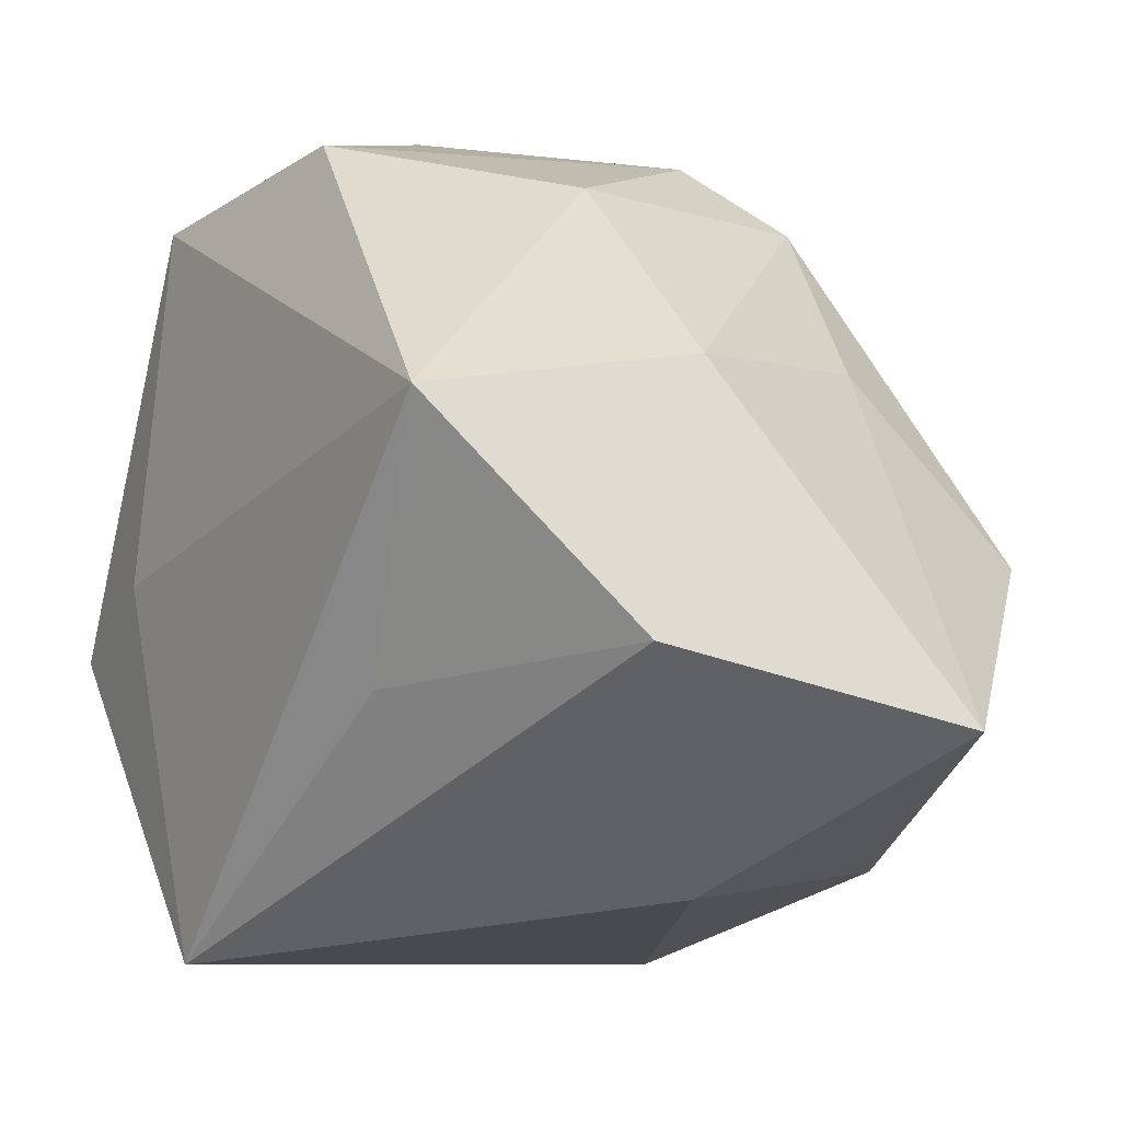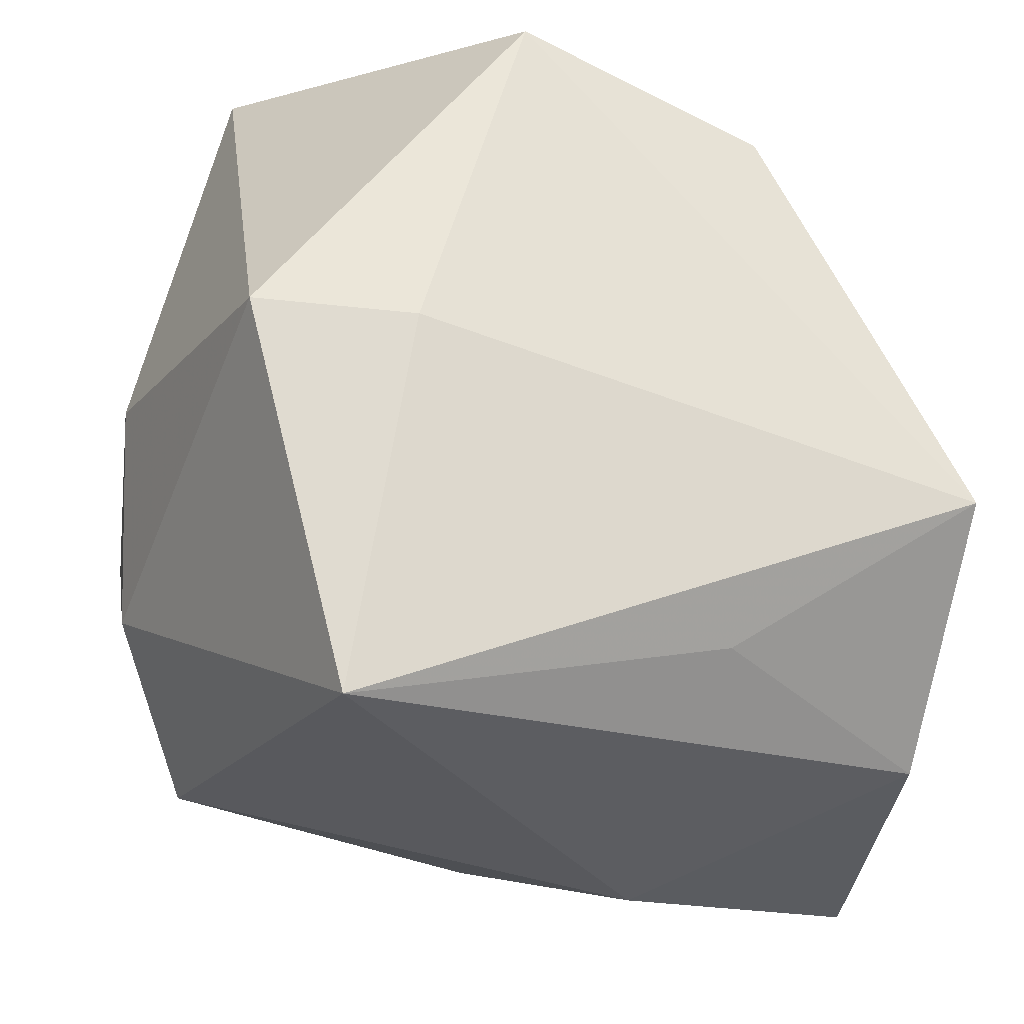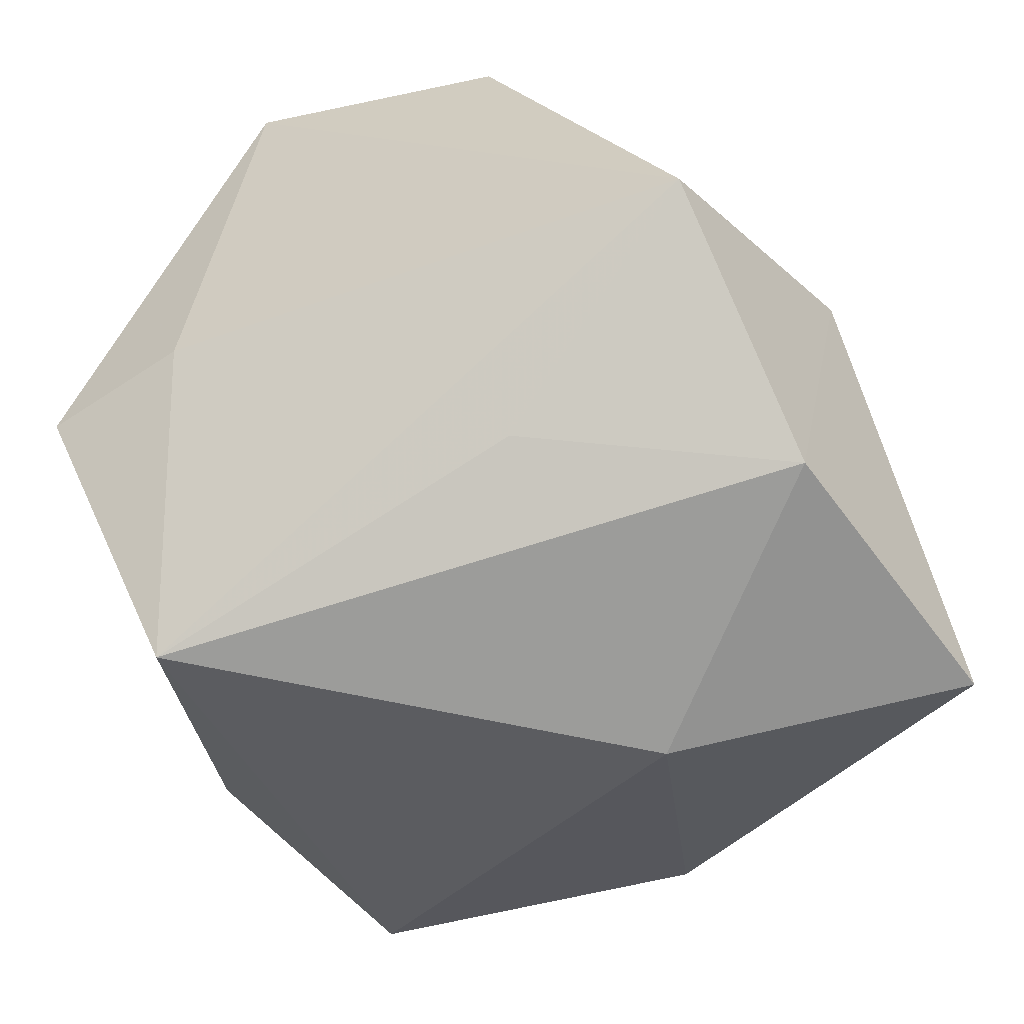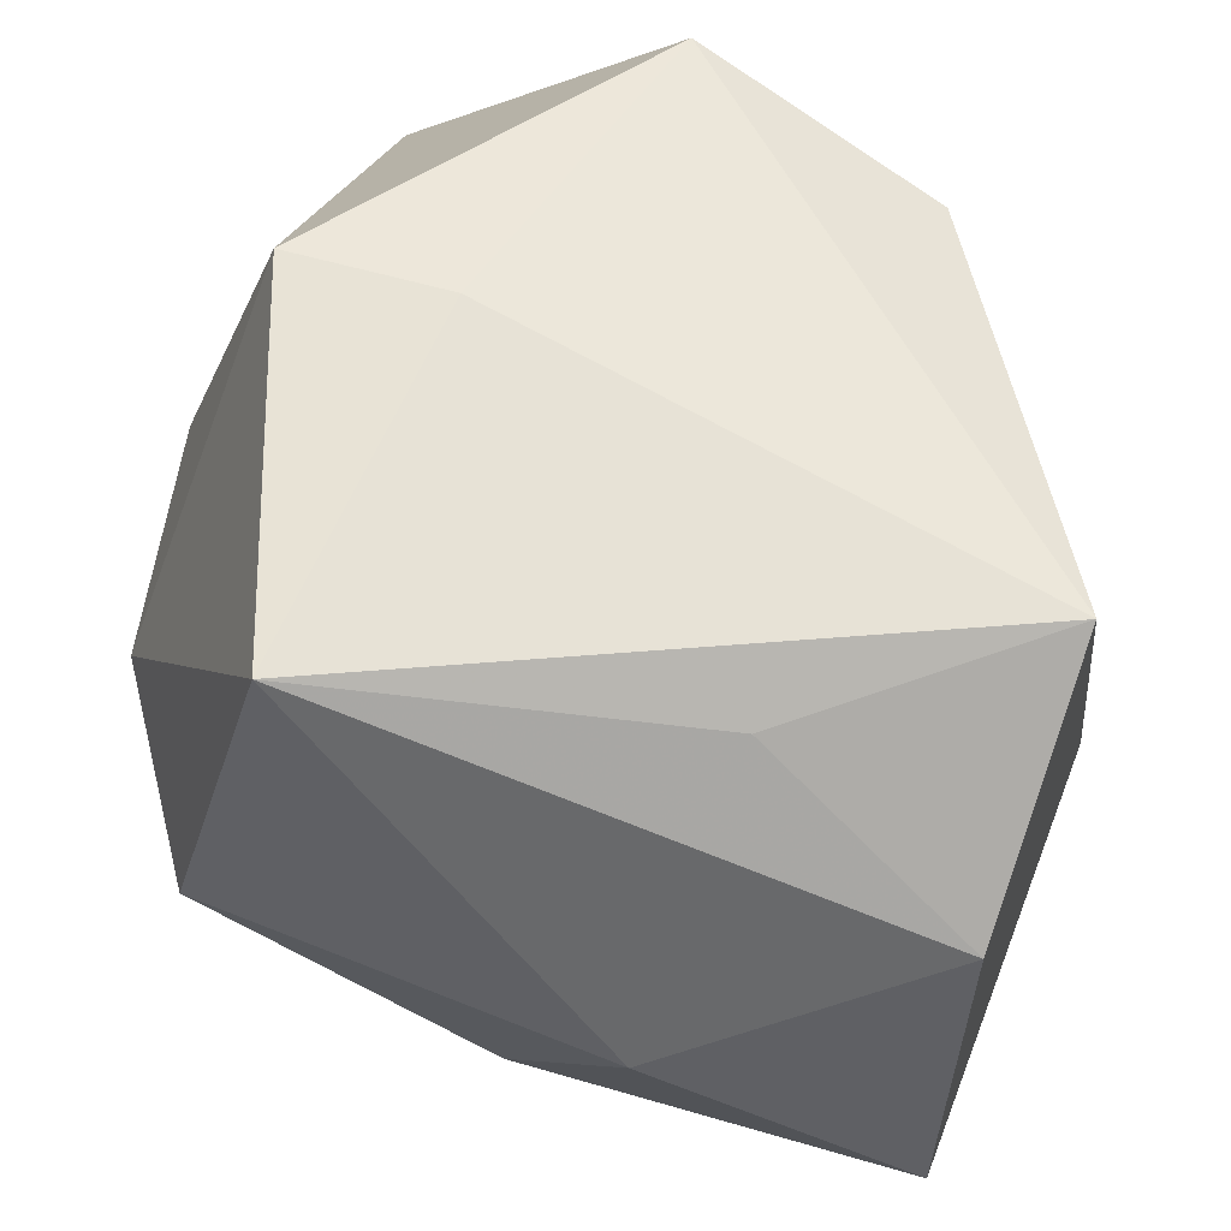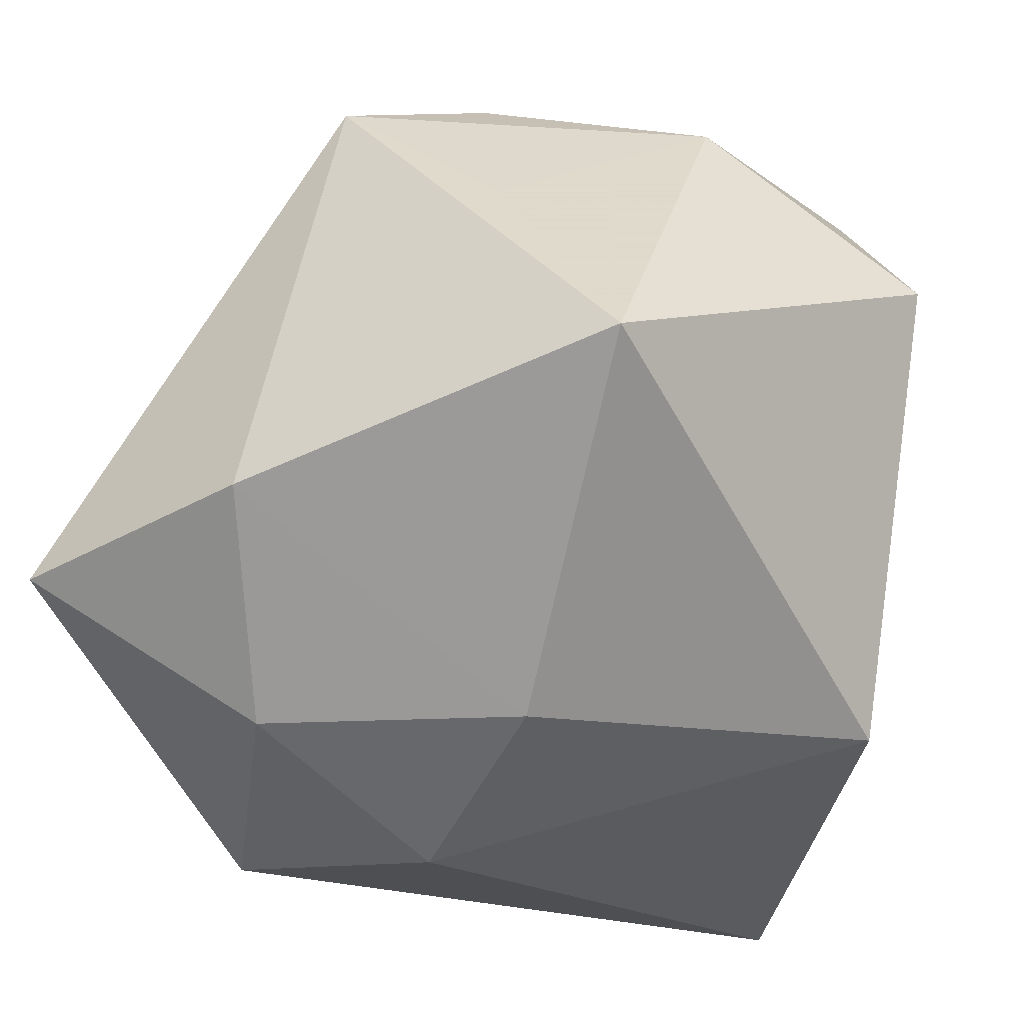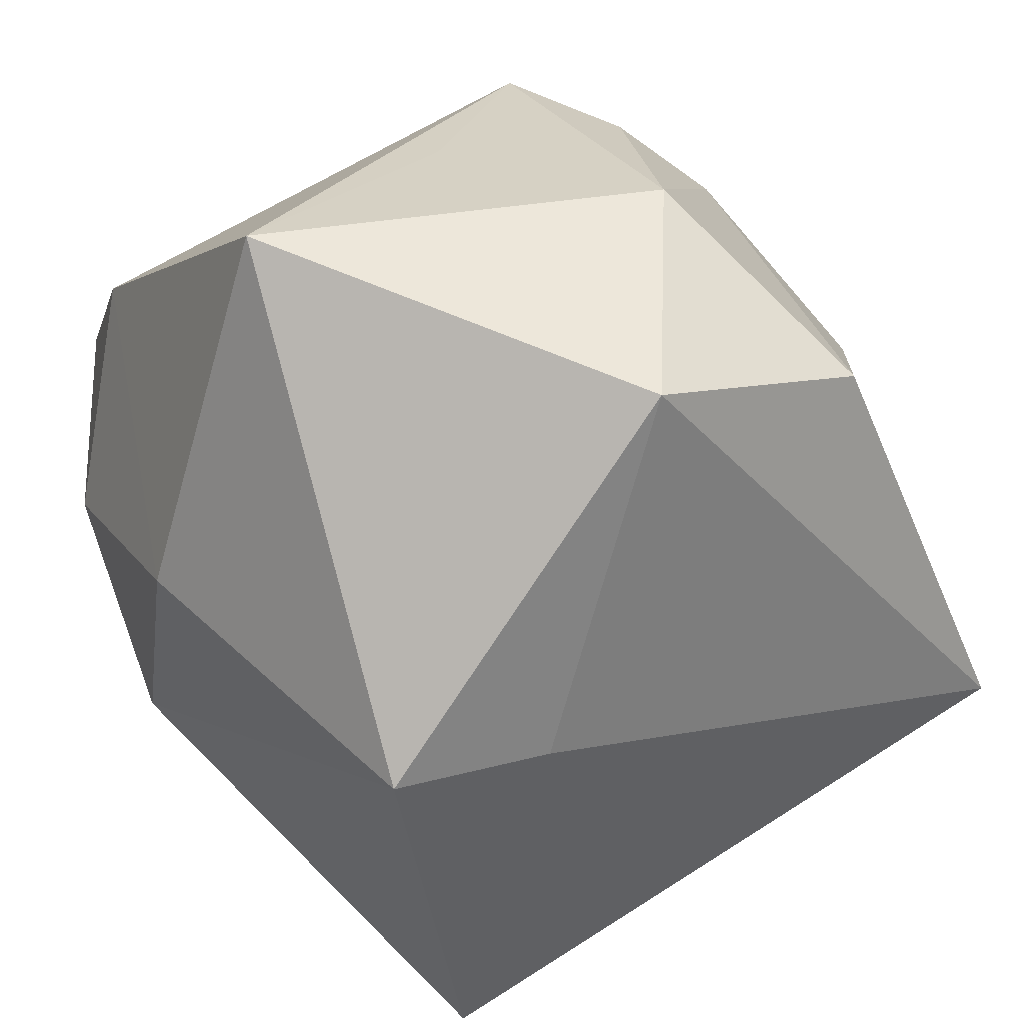
<metadata>
{"format":"obj","ext":"obj","renderer":"f3d","projection":"perspective","resolution":1024,"background":"white","views":[{"elev":-33.5,"azim":70.4,"up":"+Y"},{"elev":-33.9,"azim":-4.1,"up":"+Y"},{"elev":-54.4,"azim":39.4,"up":"+Y"},{"elev":47.2,"azim":15.1,"up":"+Z"},{"elev":32.4,"azim":-79.2,"up":"+Y"},{"elev":26.8,"azim":-21.2,"up":"+Y"}]}
</metadata>
<code>
v -0.03605 0.01022 -0.04497
v 0.02552 0.02721 0.03193
v 0.04282 -0.03514 0.004567
v 0.01635 0.04243 -0.007586
v -0.03277 0.04438 0.01511
v 0.04668 -0.01629 0.02796
v 0.04668 -0.006055 0.0006927
v -0.04405 0.001361 -0.01916
v 0.03596 0.004075 -0.01901
v -0.02771 -0.004388 0.04131
v -0.03551 -0.02569 -0.02466
v 0.02852 -0.00938 -0.03911
v 0.04068 -0.03671 -0.02755
v 0.00867 0.04426 -0.02142
v -0.0003544 0.03333 0.04157
v 0.0264 0.03443 -0.005971
v 0.03003 0.02543 -0.01607
v 0.01027 0.04438 0.01766
v -0.03843 0.02591 -0.02172
v -0.01092 -0.00469 0.04032
v -0.007069 0.04438 -0.001576
v -0.002348 -0.02807 -0.03678
v 0.03701 0.01905 0.008471
v 0.02145 -0.03177 0.02324
v -0.01806 0.007812 -0.04281
v -0.04231 0.004822 0.00806
v -0.04153 -0.01606 -0.002282
v -0.01693 -0.04282 0.0307
v 0.01441 -0.04375 -0.01005
f 28 11 29
f 29 3 28
f 13 3 29
f 22 11 1
f 13 29 22
f 22 29 11
f 1 11 8
f 12 22 1
f 13 22 12
f 19 14 1
f 5 14 19
f 1 8 19
f 21 5 18
f 18 14 21
f 21 14 5
f 24 6 28
f 28 3 24
f 24 3 6
f 28 6 20
f 20 10 28
f 18 5 15
f 5 10 15
f 10 20 15
f 15 20 6
f 26 10 5
f 5 19 26
f 26 19 8
f 1 14 25
f 25 12 1
f 14 12 25
f 2 16 18
f 18 15 2
f 2 15 6
f 4 14 18
f 18 16 4
f 4 16 14
f 17 12 14
f 14 16 17
f 13 12 9
f 12 17 9
f 23 17 16
f 23 2 6
f 16 2 23
f 27 26 8
f 27 8 11
f 10 26 27
f 27 11 28
f 28 10 27
f 7 9 17
f 17 23 7
f 7 23 6
f 13 9 7
f 7 3 13
f 6 3 7

</code>
